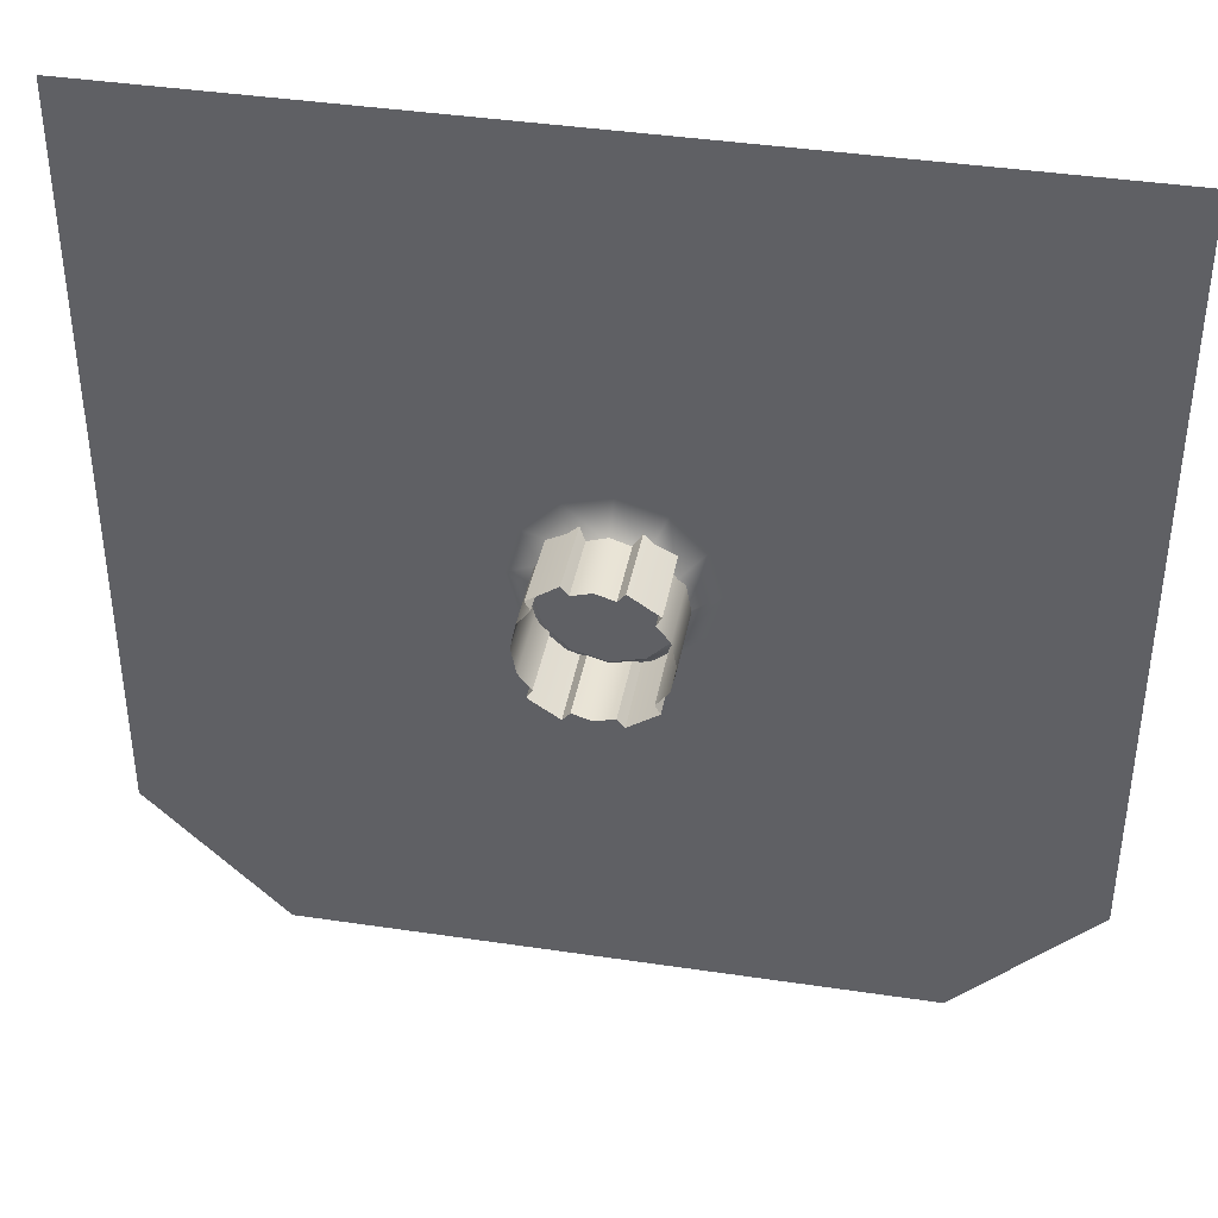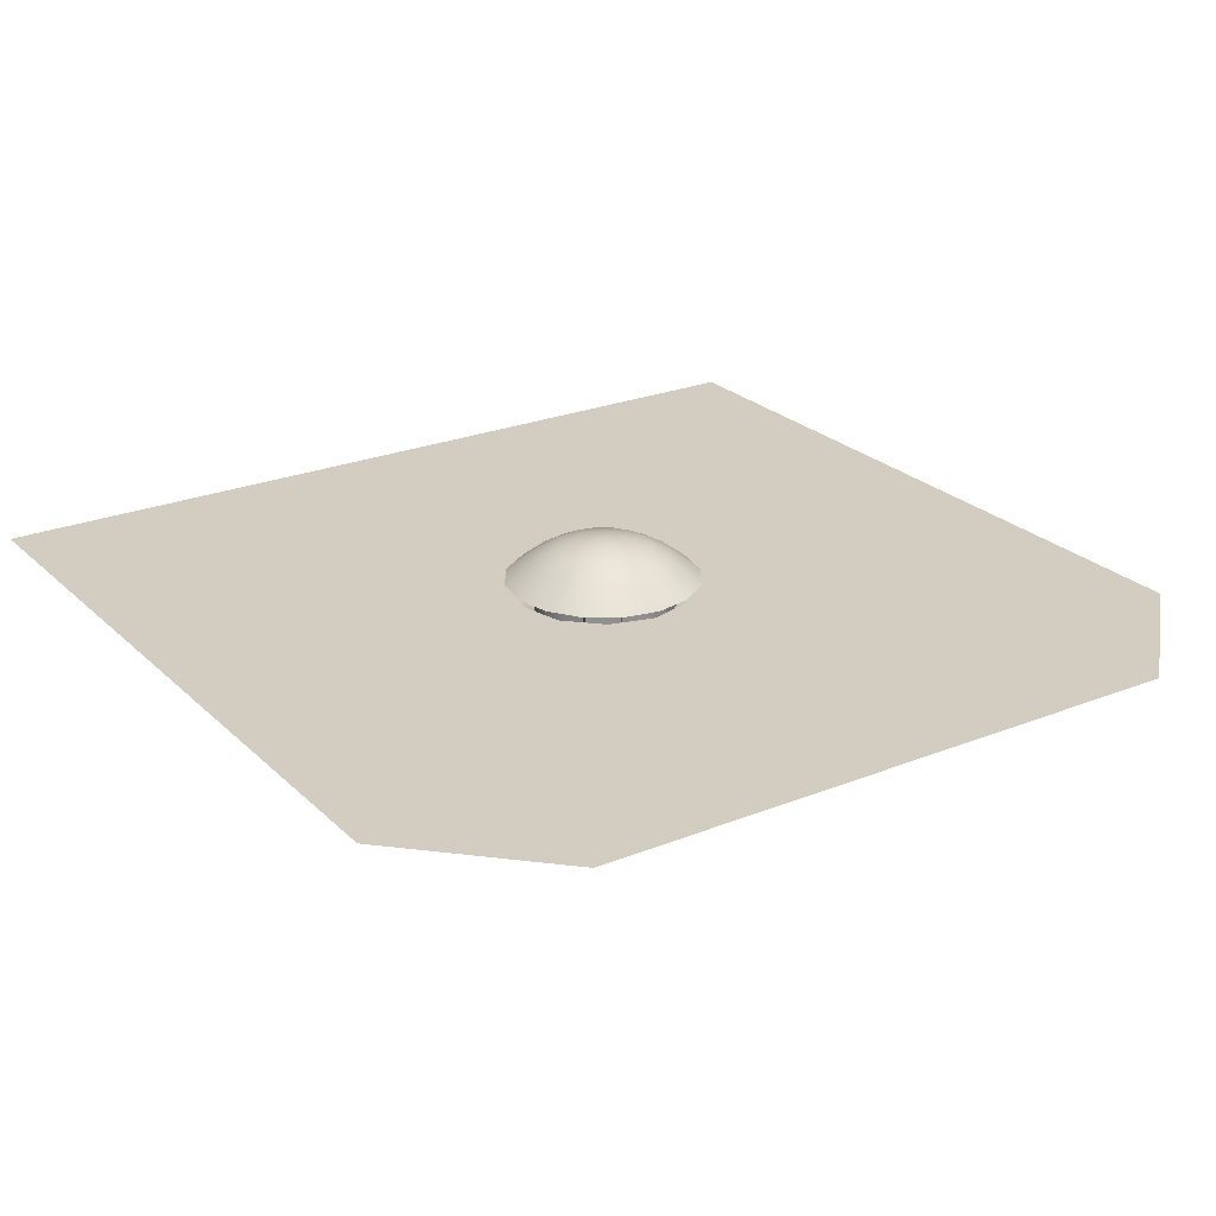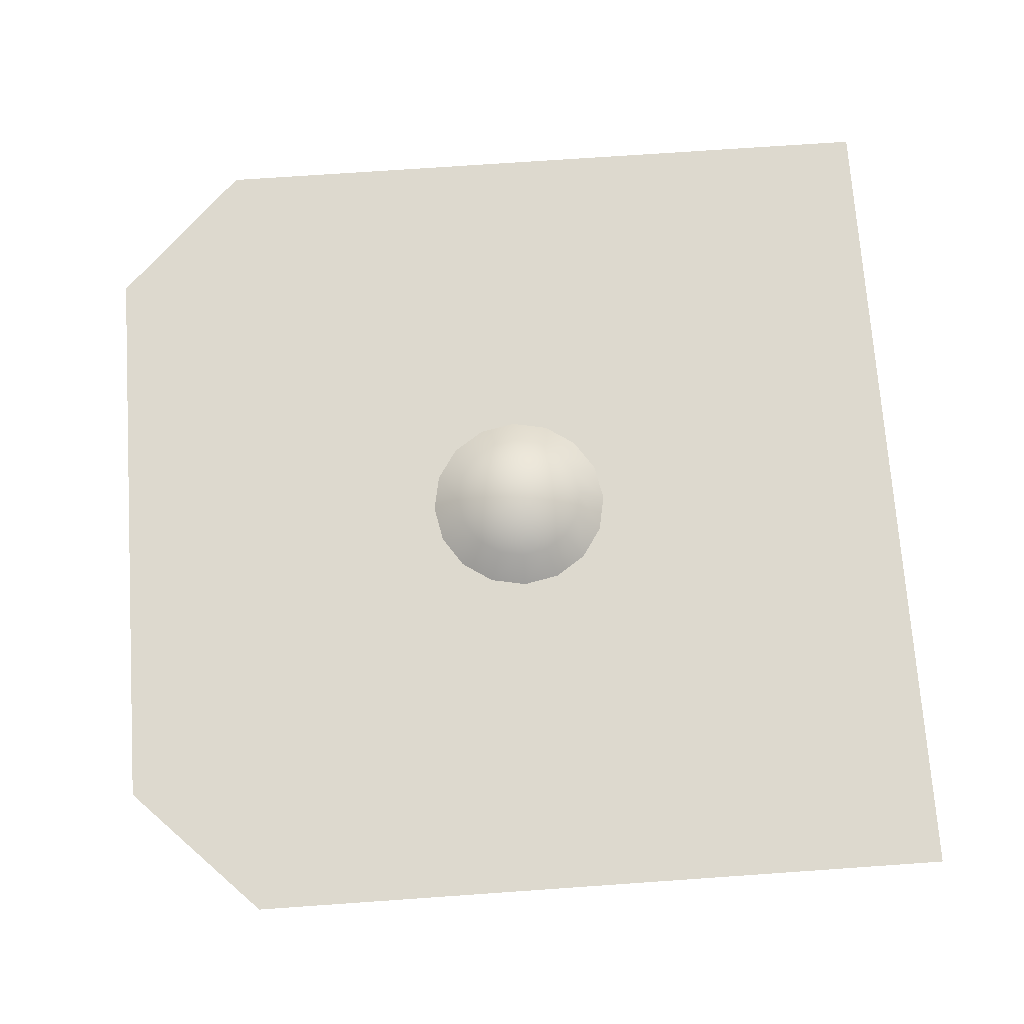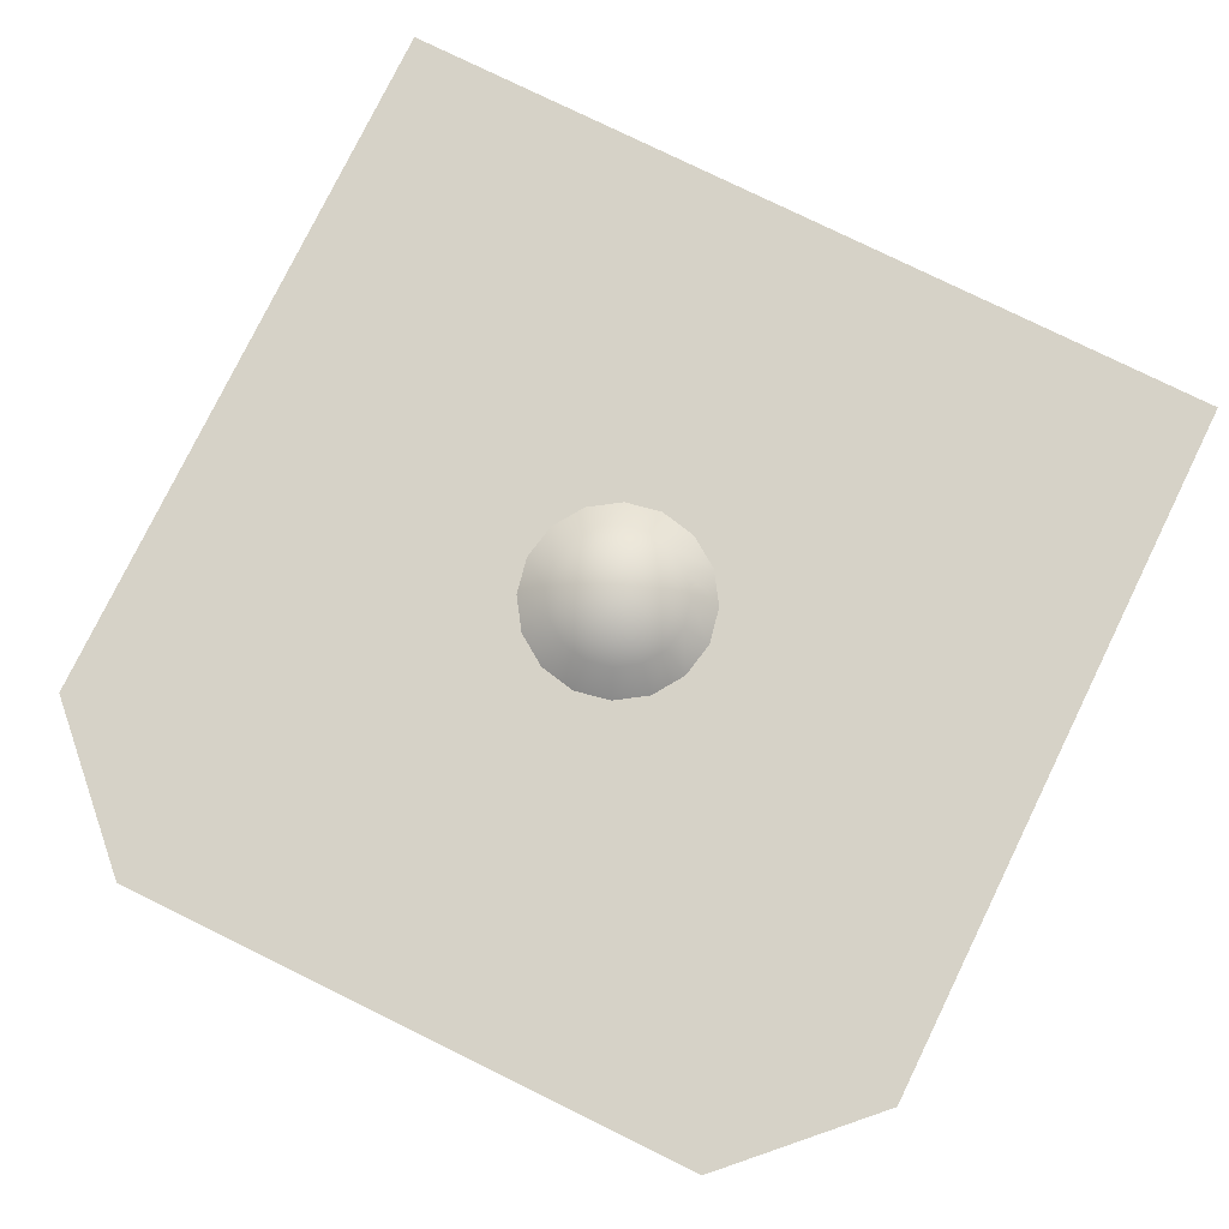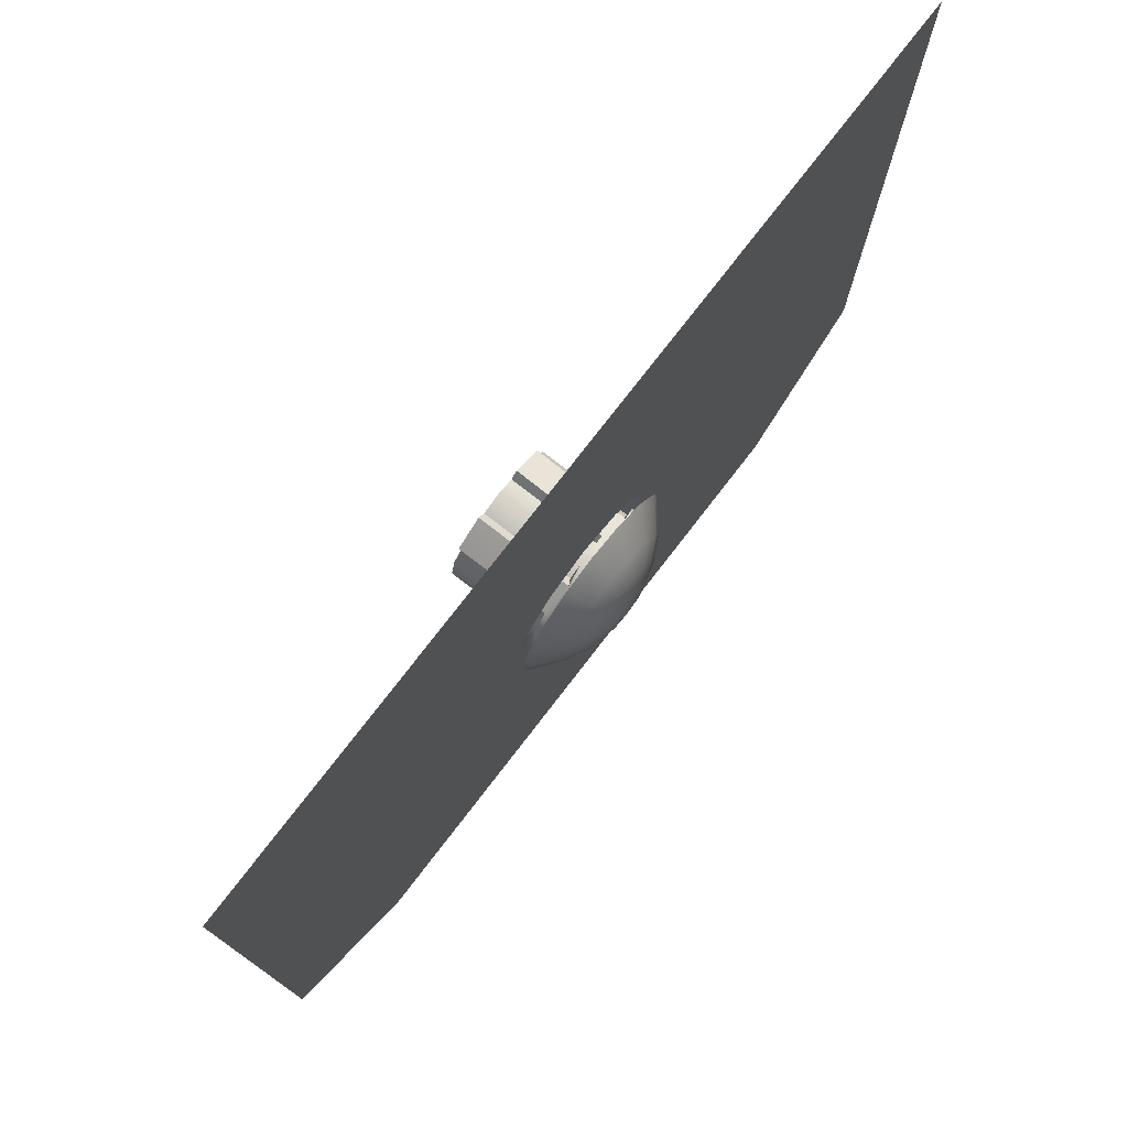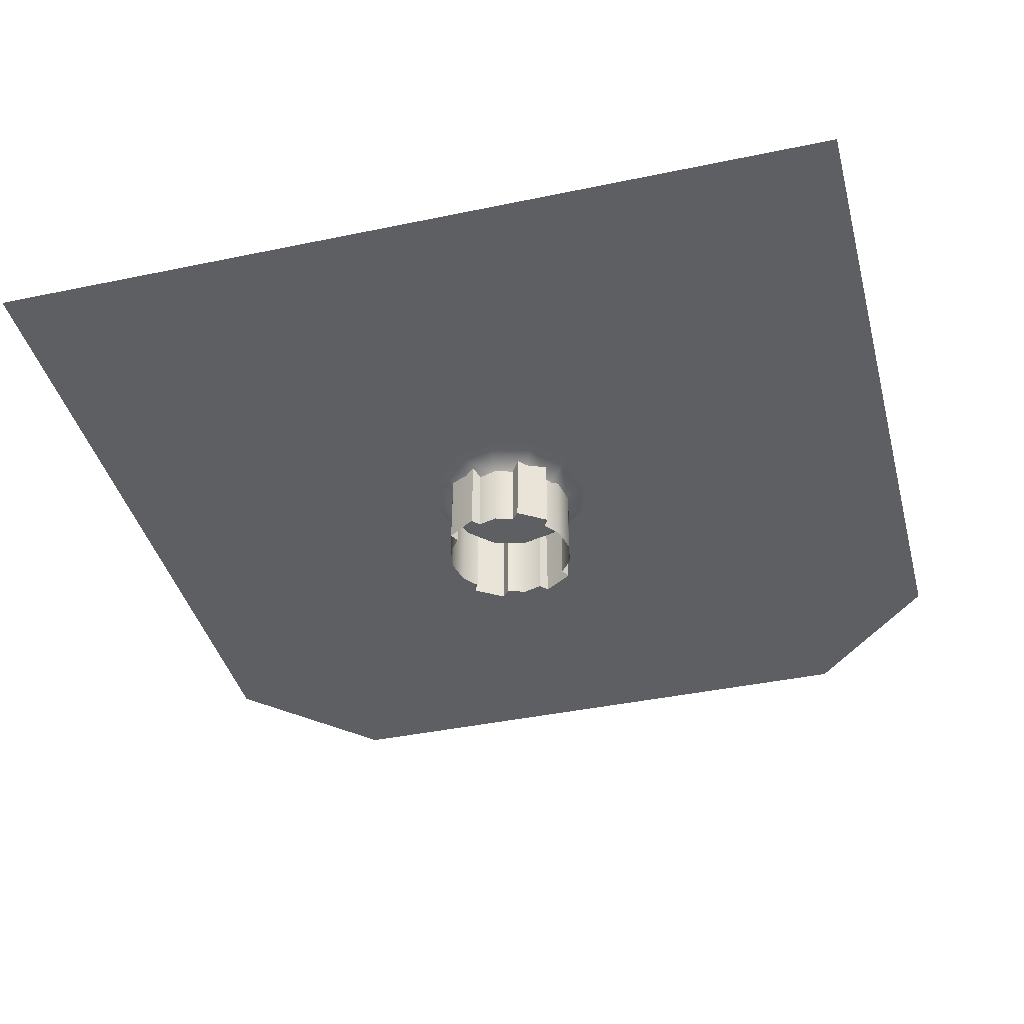
<metadata>
{"format":"obj","ext":"obj","renderer":"f3d","projection":"perspective","resolution":1024,"background":"white","views":[{"elev":40.4,"azim":-169.6,"up":"+Y"},{"elev":24.4,"azim":-33.5,"up":"+Z"},{"elev":71.8,"azim":86.0,"up":"+Z"},{"elev":78.5,"azim":26.1,"up":"+Z"},{"elev":77.1,"azim":-52.3,"up":"+Y"},{"elev":-40.2,"azim":-165.5,"up":"+Z"}]}
</metadata>
<code>
o PsSinkbasin_30
v 0.03189 0.02303 0.1879
v 0.02417 0.03458 0.1879
v 0.01692 0.02733 0.1959
v 0.02242 0.01911 0.1959
v 0.01262 0.04229 0.1879
v 0.008701 0.03283 0.1959
v -0.000999 0.045 0.1879
v -0.001001 0.03476 0.1959
v -0.01462 0.04229 0.1879
v -0.0107 0.03283 0.1959
v -0.02618 0.03458 0.1879
v -0.01892 0.02733 0.1959
v -0.03389 0.02303 0.1879
v -0.02442 0.01911 0.1959
v -0.0366 0.009406 0.1879
v -0.02635 0.009407 0.1959
v -0.03389 -0.004219 0.1879
v -0.02442 -0.000292 0.1959
v -0.02617 -0.01577 0.1879
v -0.01892 -0.008519 0.1959
v -0.01462 -0.02348 0.1879
v -0.0107 -0.01401 0.1959
v -0.001 -0.02619 0.1879
v -0.001001 -0.01594 0.1959
v 0.01263 -0.02348 0.1879
v 0.008701 -0.01401 0.1959
v 0.02417 -0.01577 0.1879
v 0.01693 -0.008519 0.1959
v 0.03189 -0.00422 0.1879
v 0.02242 -0.000294 0.1959
v 0.0346 0.00941 0.1879
v 0.02435 0.009407 0.1959
v 0.01134 0.02175 0.1999
v 0.01513 0.01609 0.1999
v 0.005682 0.02553 0.1999
v -0.000999 0.02686 0.1999
v -0.007679 0.02553 0.1999
v -0.01334 0.02175 0.1999
v -0.01713 0.01609 0.1999
v -0.01846 0.009407 0.1999
v -0.01713 0.002724 0.1999
v -0.01334 -0.002937 0.1999
v -0.007682 -0.006721 0.1999
v -0.000999 -0.008052 0.1999
v 0.005682 -0.006725 0.1999
v 0.01134 -0.002939 0.1999
v 0.01513 0.002726 0.1999
v 0.01646 0.009407 0.1999
v 0.005286 0.01569 0.2023
v 0.007224 0.01281 0.2023
v 0.002409 0.01763 0.2023
v -0.001 0.01829 0.2023
v -0.004408 0.01763 0.2023
v -0.007284 0.01569 0.2023
v -0.009223 0.01281 0.2023
v -0.00989 0.009407 0.2023
v -0.009222 0.005998 0.2023
v -0.007284 0.003118 0.2023
v -0.004406 0.001183 0.2023
v -0.001001 0.000516 0.2023
v 0.002409 0.001185 0.2023
v 0.005286 0.003119 0.2023
v 0.007224 0.005998 0.2023
v 0.007892 0.009407 0.2023
v -0.001002 0.009407 0.2032
v 0.02441 0.01993 0.1879
v 0.01845 0.02885 0.1879
v 0.009527 0.03482 0.1879
v -0.001 0.03691 0.1879
v -0.01153 0.03482 0.1879
v -0.02045 0.02886 0.1879
v -0.02641 0.01993 0.1879
v -0.0285 0.009407 0.1879
v -0.02641 -0.001119 0.1879
v -0.02045 -0.01004 0.1879
v -0.01153 -0.016 0.1879
v -0.001 -0.0181 0.1879
v 0.009527 -0.016 0.1879
v 0.01845 -0.01004 0.1879
v 0.02441 -0.001117 0.1879
v 0.0265 0.009407 0.1879
v 0.02441 0.01993 0.1848
v 0.01883 0.02812 0.1863
v 0.008369 0.03505 0.1848
v -0.001002 0.03691 0.1848
v -0.01073 0.03489 0.1863
v -0.02113 0.02783 0.1848
v -0.02641 0.01993 0.1848
v -0.0285 0.009407 0.1848
v -0.02641 -0.001121 0.1848
v -0.02083 -0.009302 0.1863
v -0.01037 -0.01623 0.1848
v -0.001 -0.0181 0.1848
v 0.008734 -0.01608 0.1863
v 0.01913 -0.00902 0.1848
v 0.02441 -0.001117 0.1848
v 0.0265 0.009408 0.1848
v 0.006007 -0.01345 0.1848
v -0.001 -0.01557 0.1848
v -0.001 -0.01557 0.1504
v 0.006007 -0.01345 0.1504
v 0.008663 -0.01658 0.1504
v 0.01937 -0.009428 0.1504
v 0.02203 -0.000197 0.1848
v 0.01744 -0.006076 0.1848
v 0.01744 -0.006076 0.1504
v 0.02204 -0.000194 0.1504
v 0.02394 0.009406 0.1848
v 0.02394 0.009406 0.1504
v 0.02203 0.01901 0.1848
v 0.02204 0.01901 0.1504
v 0.01744 0.02489 0.1848
v 0.01744 0.02489 0.1504
v 0.01937 0.02824 0.1504
v 0.008663 0.0354 0.1504
v -0.001001 0.03438 0.1848
v 0.006007 0.03226 0.1848
v 0.006007 0.03226 0.1504
v -0.001 0.03438 0.1504
v -0.008006 0.03226 0.1848
v -0.008006 0.03226 0.1504
v -0.01066 0.0354 0.1504
v -0.02137 0.02824 0.1504
v -0.02403 0.01901 0.1848
v -0.01944 0.02489 0.1848
v -0.01944 0.02489 0.1504
v -0.02403 0.01901 0.1504
v -0.02594 0.009408 0.1848
v -0.02594 0.009407 0.1504
v -0.02403 -0.000196 0.1848
v -0.02403 -0.000196 0.1504
v -0.01944 -0.006076 0.1848
v -0.01944 -0.006076 0.1504
v -0.02137 -0.009428 0.1504
v -0.01066 -0.01658 0.1504
v -0.008006 -0.01345 0.1848
v -0.008006 -0.01345 0.1504
v -0.001 -0.1054 0.1844
v -0.001 -0.1549 0.1844
v 0.1108 -0.1549 0.1844
v 0.1603 -0.1054 0.1844
v 0.1603 0.0113 0.1844
v 0.084 0.02027 0.1844
v 0.08101 -0.0212 0.1844
v 0.02816 -0.006872 0.1844
v 0.01583 -0.0192 0.1844
v -0.001 -0.02371 0.1844
v -0.1126 -0.1549 0.1844
v -0.1621 -0.1054 0.1844
v 0.03267 0.009963 0.1844
v 0.1603 0.1677 0.1844
v 0.08101 0.06657 0.1844
v 0.02816 0.0268 0.1844
v -0.01783 -0.0192 0.1844
v 0.01583 0.03912 0.1844
v -0.03016 -0.006872 0.1844
v -0.08301 -0.0212 0.1844
v -0.03467 0.009962 0.1844
v -0.086 0.02027 0.1844
v -0.001 0.04363 0.1844
v -0.001 0.1677 0.1844
v -0.1621 0.0113 0.1844
v -0.03016 0.0268 0.1844
v -0.08301 0.06657 0.1844
v -0.01784 0.03912 0.1844
v -0.1621 0.1677 0.1844
v 0.01919 -0.001696 0.1753
v 0.01066 -0.01023 0.1753
v -0.001001 -0.01335 0.1753
v 0.02232 0.009962 0.1753
v 0.01919 0.02162 0.1753
v -0.01266 -0.01023 0.1753
v 0.01066 0.03016 0.1753
v -0.02119 -0.001695 0.1753
v -0.000999 0.03328 0.1753
v -0.02431 0.009962 0.1753
v -0.02119 0.02162 0.1753
v -0.01266 0.03016 0.1753
v -0.000999 0.009962 0.1753
f 1 2 3 4
f 2 5 6 3
f 5 7 8 6
f 7 9 10 8
f 9 11 12 10
f 11 13 14 12
f 13 15 16 14
f 15 17 18 16
f 17 19 20 18
f 19 21 22 20
f 21 23 24 22
f 23 25 26 24
f 25 27 28 26
f 27 29 30 28
f 29 31 32 30
f 31 1 4 32
f 4 3 33 34
f 3 6 35 33
f 6 8 36 35
f 8 10 37 36
f 10 12 38 37
f 12 14 39 38
f 14 16 40 39
f 16 18 41 40
f 18 20 42 41
f 20 22 43 42
f 22 24 44 43
f 24 26 45 44
f 26 28 46 45
f 28 30 47 46
f 30 32 48 47
f 32 4 34 48
f 34 33 49 50
f 33 35 51 49
f 35 36 52 51
f 36 37 53 52
f 37 38 54 53
f 38 39 55 54
f 39 40 56 55
f 40 41 57 56
f 41 42 58 57
f 42 43 59 58
f 43 44 60 59
f 44 45 61 60
f 45 46 62 61
f 46 47 63 62
f 47 48 64 63
f 48 34 50 64
f 65 49 51 52
f 65 52 53 54
f 65 54 55 56
f 65 56 57 58
f 65 58 59 60
f 65 60 61 62
f 65 62 63 64
f 65 64 50 49
f 2 1 66 67
f 5 2 67 68
f 7 5 68 69
f 9 7 69 70
f 11 9 70 71
f 13 11 71 72
f 15 13 72 73
f 17 15 73 74
f 19 17 74 75
f 21 19 75 76
f 23 21 76 77
f 25 23 77 78
f 27 25 78 79
f 29 27 79 80
f 31 29 80 81
f 1 31 81 66
f 67 66 82 83
f 68 67 83 84
f 69 68 84 85
f 70 69 85 86
f 71 70 86 87
f 72 71 87 88
f 73 72 88 89
f 74 73 89 90
f 75 74 90 91
f 76 75 91 92
f 77 76 92 93
f 78 77 93 94
f 79 78 94 95
f 80 79 95 96
f 81 80 96 97
f 66 81 97 82
f 98 99 100 101
f 95 94 102 103
f 104 105 106 107
f 108 104 107 109
f 110 108 109 111
f 112 110 111 113
f 84 83 114 115
f 116 117 118 119
f 120 116 119 121
f 87 86 122 123
f 124 125 126 127
f 128 124 127 129
f 130 128 129 131
f 132 130 131 133
f 92 91 134 135
f 99 136 137 100
f 94 93 99 98
f 102 94 98 101
f 93 92 136 99
f 92 135 137 136
f 96 95 105 104
f 95 103 106 105
f 97 96 104 108
f 82 97 108 110
f 83 82 110 112
f 114 83 112 113
f 85 84 117 116
f 84 115 118 117
f 86 85 116 120
f 122 86 120 121
f 88 87 125 124
f 87 123 126 125
f 89 88 124 128
f 90 89 128 130
f 91 90 130 132
f 134 91 132 133
f 138 139 140 141
f 141 142 143 144
f 145 146 141 144
f 138 141 146 147
f 149 148 139 138
f 150 145 144 143
f 142 151 152 143
f 153 150 143 152
f 147 154 149 138
f 155 153 152 151
f 154 156 157 149
f 156 158 159 157
f 160 155 151 161
f 162 149 157 159
f 158 163 164 159
f 163 165 166 164
f 165 160 161 166
f 166 162 159 164
f 146 145 167 168
f 147 146 168 169
f 145 150 170 167
f 150 153 171 170
f 154 147 169 172
f 153 155 173 171
f 156 154 172 174
f 155 160 175 173
f 158 156 174 176
f 163 158 176 177
f 160 165 178 175
f 165 163 177 178
f 179 169 168 167
f 179 167 170 171
f 179 171 173 175
f 179 174 172 169
f 179 177 176 174
f 179 175 178 177

</code>
